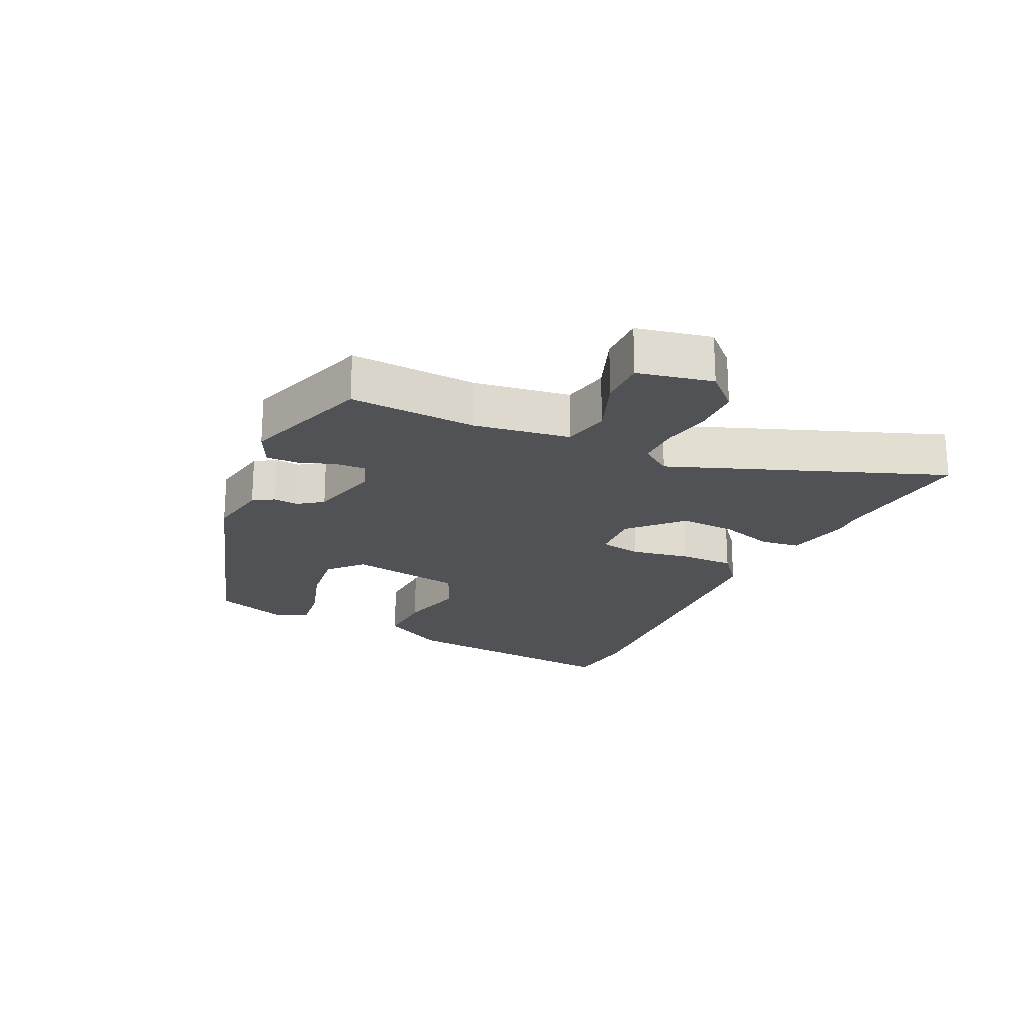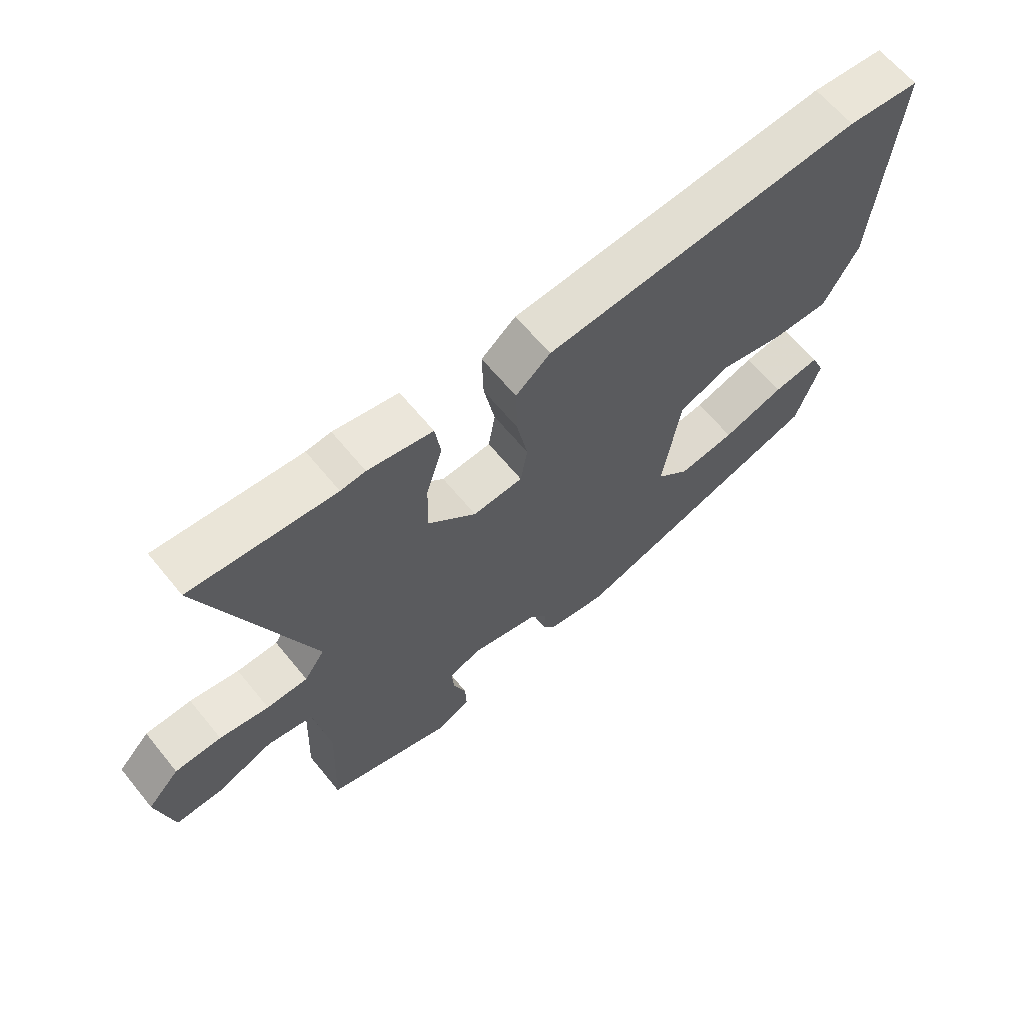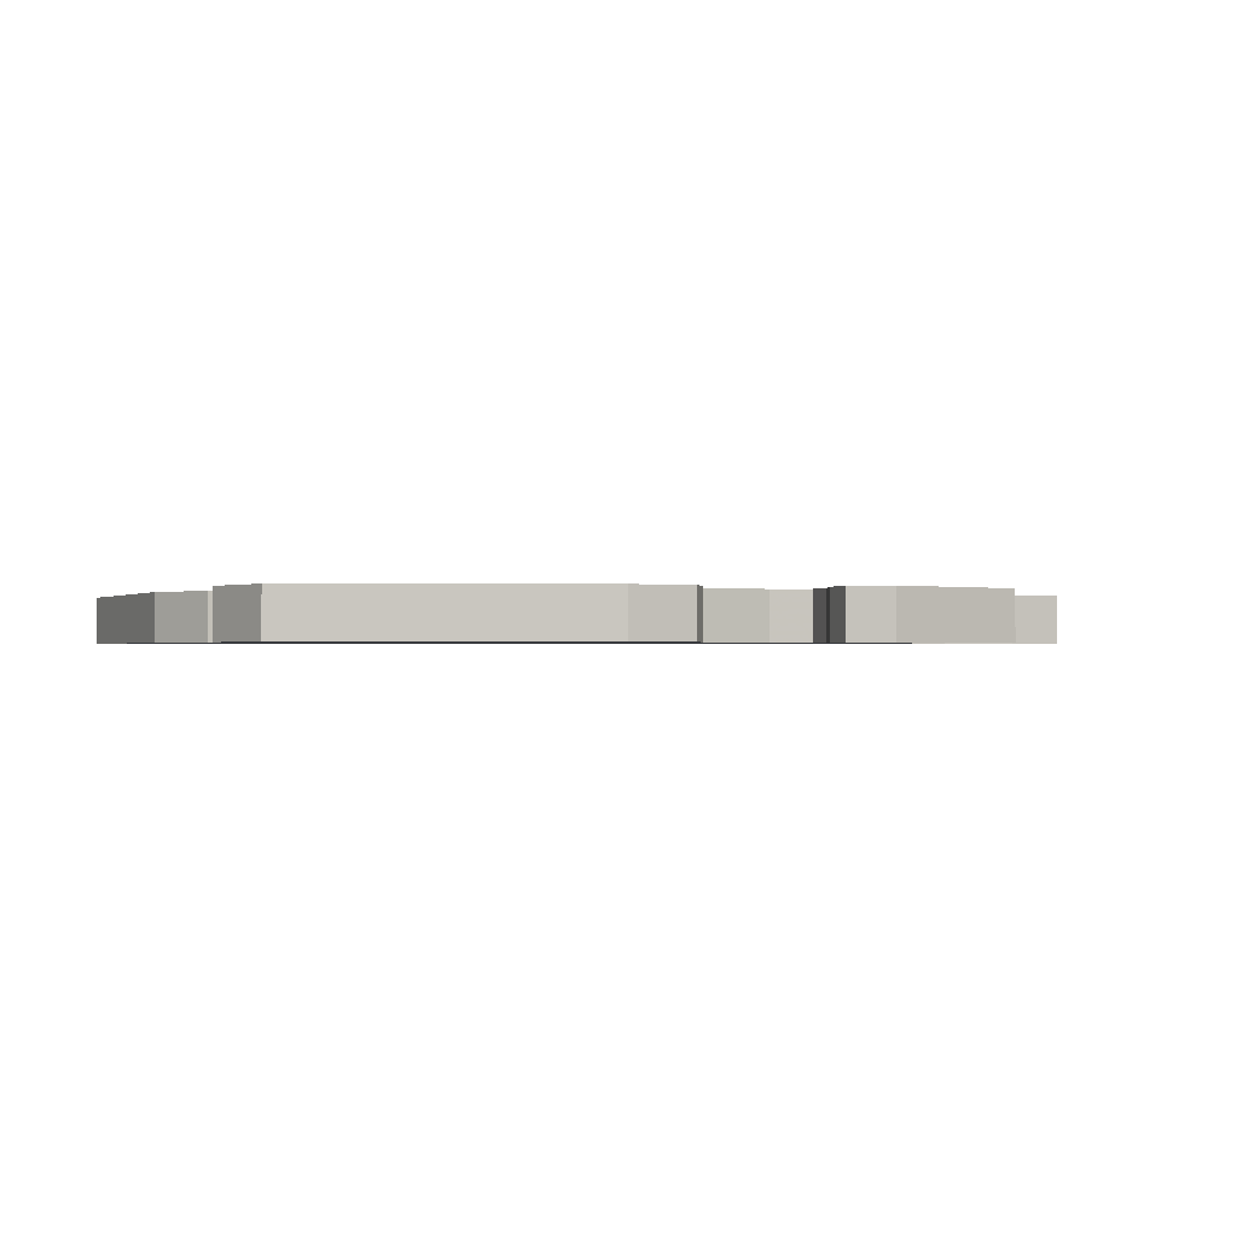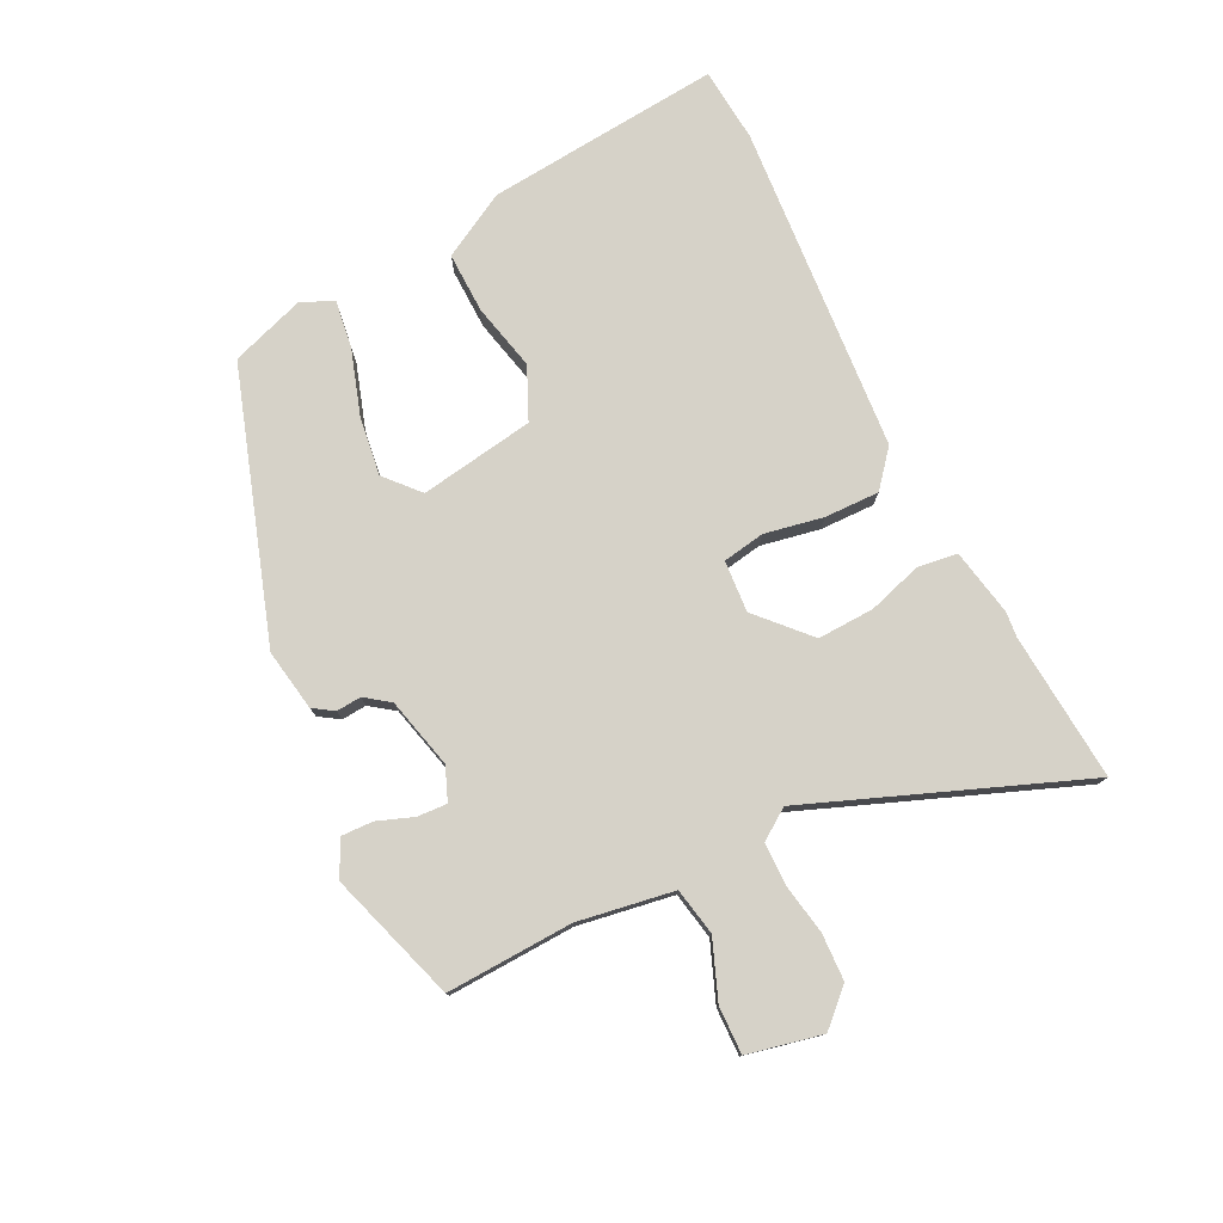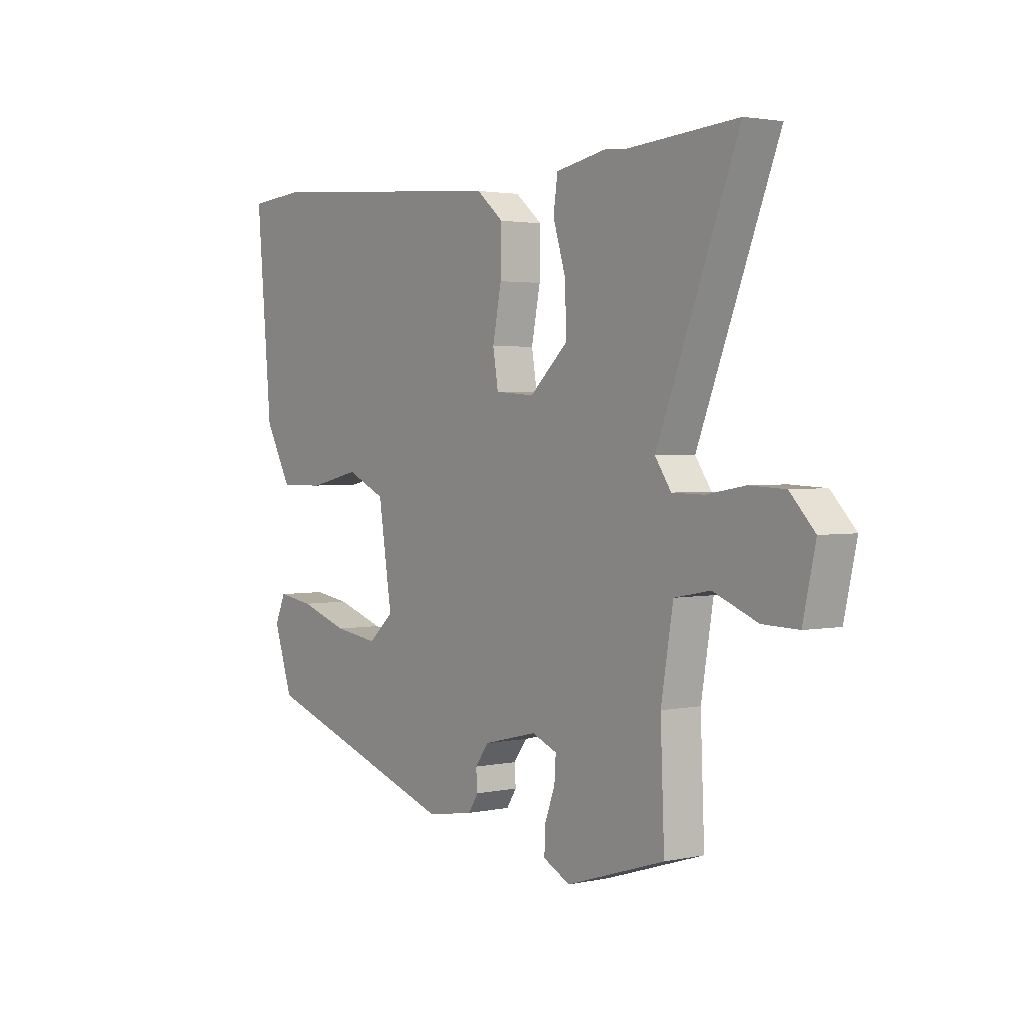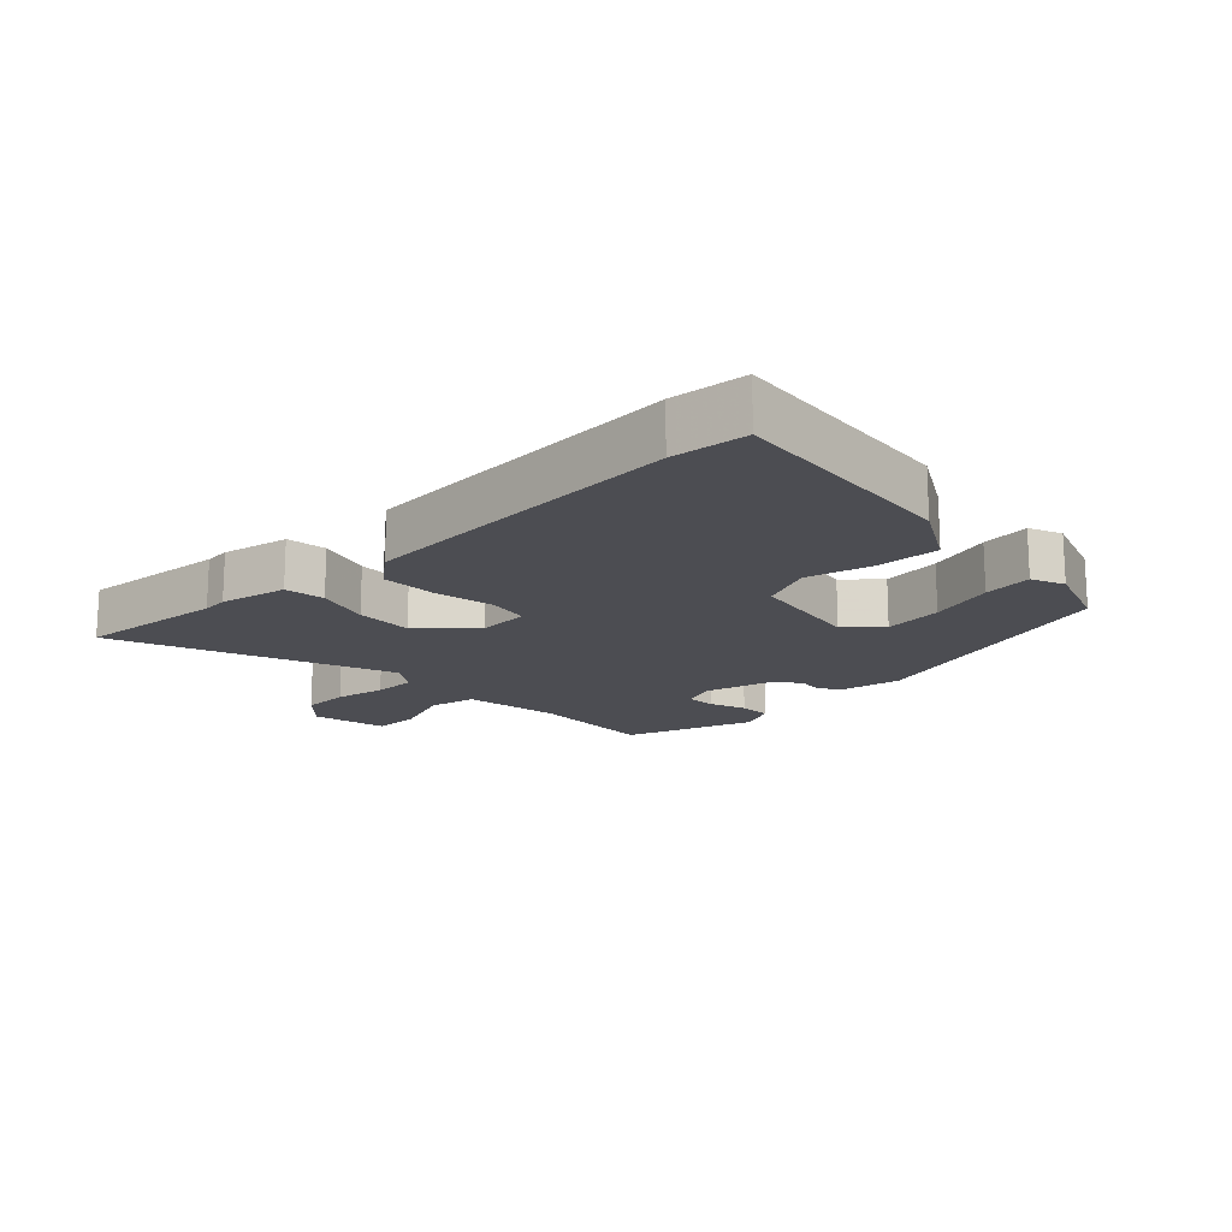
<metadata>
{"format":"obj","ext":"obj","renderer":"f3d","projection":"perspective","resolution":1024,"background":"white","views":[{"elev":-21.2,"azim":-116.0,"up":"+Y"},{"elev":63.7,"azim":-39.2,"up":"+Z"},{"elev":-0.8,"azim":160.0,"up":"+Y"},{"elev":77.6,"azim":-116.6,"up":"+Y"},{"elev":2.4,"azim":-126.5,"up":"+Z"},{"elev":-16.3,"azim":43.1,"up":"+Y"}]}
</metadata>
<code>
v -0.483 0.07 -0.448
v -0.475 0.07 -0.249
v -0.5 0.07 -0.099
v -0.574 0.07 -0.085
v -0.665 0.07 -0.121
v -0.739 0.07 -0.123
v -0.765 0.07 -0.006
v -0.714 0.07 0.048
v -0.64 0.07 0.051
v -0.561 0.07 0.037
v -0.495 0.07 0.038
v -0.462 0.07 0.086
v -0.629 0.07 0.51
v -0.397 0.07 0.492
v -0.357 0.07 0.496
v -0.252 0.07 0.476
v -0.243 0.07 0.414
v -0.269 0.07 0.329
v -0.272 0.07 0.24
v -0.193 0.07 0.167
v -0.112 0.07 0.173
v -0.101 0.07 0.239
v -0.119 0.07 0.331
v -0.121 0.07 0.417
v -0.065 0.07 0.464
v 0.45 0.07 0.504
v 0.567 0.07 0.494
v 0.535 0.07 0.126
v 0.479 0.07 0.024
v 0.384 0.07 0.026
v 0.279 0.07 0.05
v 0.198 0.07 0.013
v 0.17 0.07 -0.167
v 0.223 0.07 -0.214
v 0.315 0.07 -0.201
v 0.416 0.07 -0.168
v 0.492 0.07 -0.157
v 0.514 0.07 -0.208
v 0.475 0.07 -0.324
v 0.057 0.07 -0.463
v -0.04 0.07 -0.447
v -0.061 0.07 -0.415
v -0.058 0.07 -0.376
v -0.086 0.07 -0.338
v -0.197 0.07 -0.311
v -0.249 0.07 -0.332
v -0.246 0.07 -0.379
v -0.225 0.07 -0.435
v -0.223 0.07 -0.485
v -0.279 0.07 -0.513
v -0.483 0 -0.448
v -0.475 0 -0.249
v -0.5 0 -0.099
v -0.574 0 -0.085
v -0.665 0 -0.121
v -0.739 0 -0.123
v -0.765 0 -0.006
v -0.714 0 0.048
v -0.64 0 0.051
v -0.561 0 0.037
v -0.495 0 0.038
v -0.462 0 0.086
v -0.629 0 0.51
v -0.397 0 0.492
v -0.357 0 0.496
v -0.252 0 0.476
v -0.243 0 0.414
v -0.269 0 0.329
v -0.272 0 0.24
v -0.193 0 0.167
v -0.112 0 0.173
v -0.101 0 0.239
v -0.119 0 0.331
v -0.121 0 0.417
v -0.065 0 0.464
v 0.45 0 0.504
v 0.567 0 0.494
v 0.535 0 0.126
v 0.479 0 0.024
v 0.384 0 0.026
v 0.279 0 0.05
v 0.198 0 0.013
v 0.17 0 -0.167
v 0.223 0 -0.214
v 0.315 0 -0.201
v 0.416 0 -0.168
v 0.492 0 -0.157
v 0.514 0 -0.208
v 0.475 0 -0.324
v 0.057 0 -0.463
v -0.04 0 -0.447
v -0.061 0 -0.415
v -0.058 0 -0.376
v -0.086 0 -0.338
v -0.197 0 -0.311
v -0.249 0 -0.332
v -0.246 0 -0.379
v -0.225 0 -0.435
v -0.223 0 -0.485
v -0.279 0 -0.513
f 47 48 49 50
f 46 47 50 1
f 40 41 42 43
f 40 43 44
f 39 40 44
f 38 39 44 45
f 35 36 37 38
f 34 35 38 45
f 28 29 30 31
f 26 27 28 31
f 26 31 32
f 25 26 32
f 22 23 24 25
f 22 25 32 33
f 15 16 17 18
f 14 15 18 19
f 12 13 14 19
f 11 12 19 20
f 7 8 9 10
f 7 10 11
f 4 5 6 7
f 3 4 7 11
f 2 3 11 20
f 46 1 2 20
f 33 34 45
f 21 22 33
f 21 33 45
f 20 21 45 46
f 100 99 98 97
f 51 100 97 96
f 93 92 91 90
f 94 93 90
f 94 90 89
f 95 94 89 88
f 88 87 86 85
f 95 88 85 84
f 81 80 79 78
f 81 78 77 76
f 82 81 76
f 82 76 75
f 75 74 73 72
f 83 82 75 72
f 68 67 66 65
f 69 68 65 64
f 69 64 63 62
f 70 69 62 61
f 60 59 58 57
f 61 60 57
f 57 56 55 54
f 61 57 54 53
f 70 61 53 52
f 70 52 51 96
f 95 84 83
f 83 72 71
f 95 83 71
f 96 95 71 70
f 1 51 52 2
f 2 52 53 3
f 3 53 54 4
f 4 54 55 5
f 5 55 56 6
f 6 56 57 7
f 7 57 58 8
f 8 58 59 9
f 9 59 60 10
f 10 60 61 11
f 11 61 62 12
f 12 62 63 13
f 13 63 64 14
f 14 64 65 15
f 15 65 66 16
f 16 66 67 17
f 17 67 68 18
f 18 68 69 19
f 19 69 70 20
f 20 70 71 21
f 21 71 72 22
f 22 72 73 23
f 23 73 74 24
f 24 74 75 25
f 25 75 76 26
f 26 76 77 27
f 27 77 78 28
f 28 78 79 29
f 29 79 80 30
f 30 80 81 31
f 31 81 82 32
f 32 82 83 33
f 33 83 84 34
f 34 84 85 35
f 35 85 86 36
f 36 86 87 37
f 37 87 88 38
f 38 88 89 39
f 39 89 90 40
f 40 90 91 41
f 41 91 92 42
f 42 92 93 43
f 43 93 94 44
f 44 94 95 45
f 45 95 96 46
f 46 96 97 47
f 47 97 98 48
f 48 98 99 49
f 49 99 100 50
f 50 100 51 1

</code>
